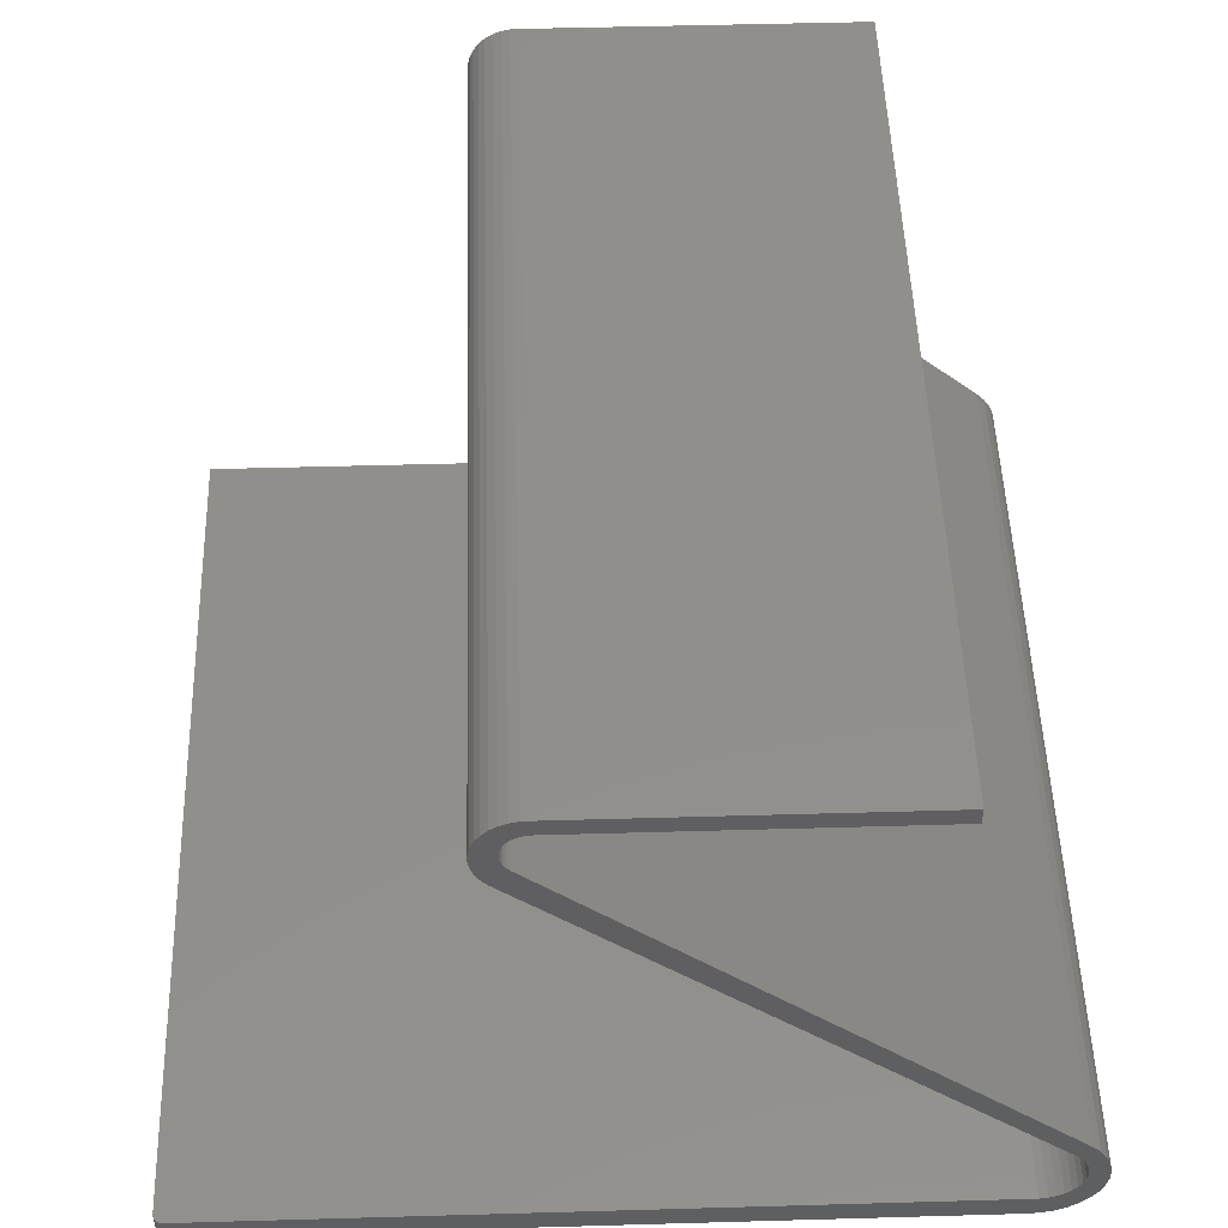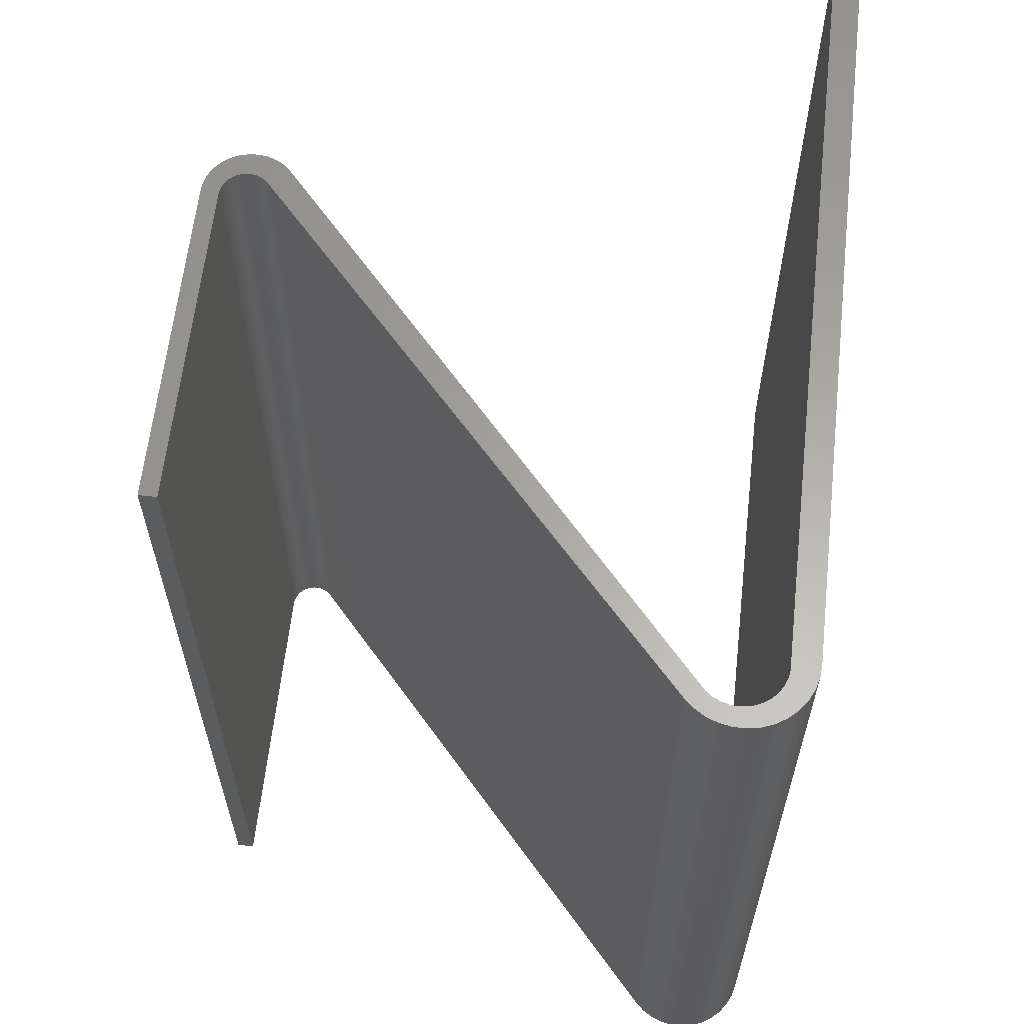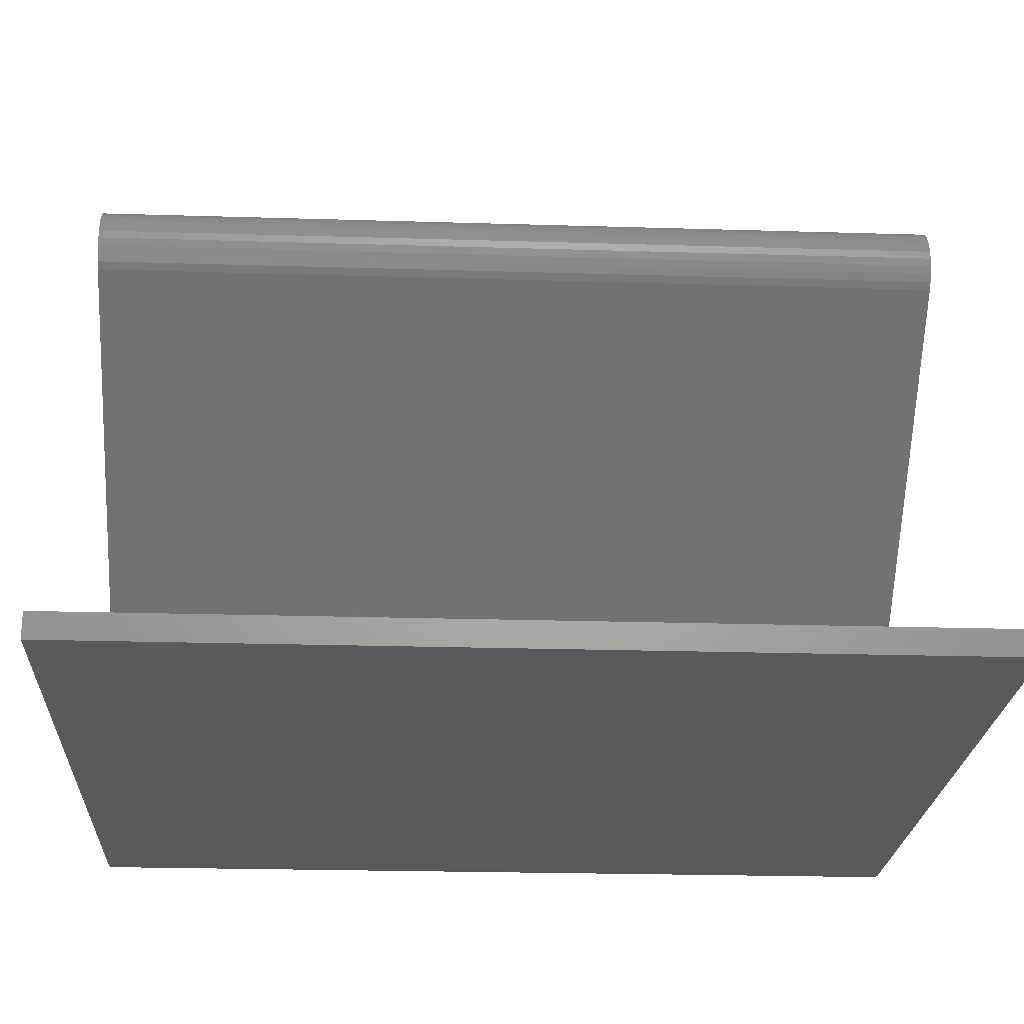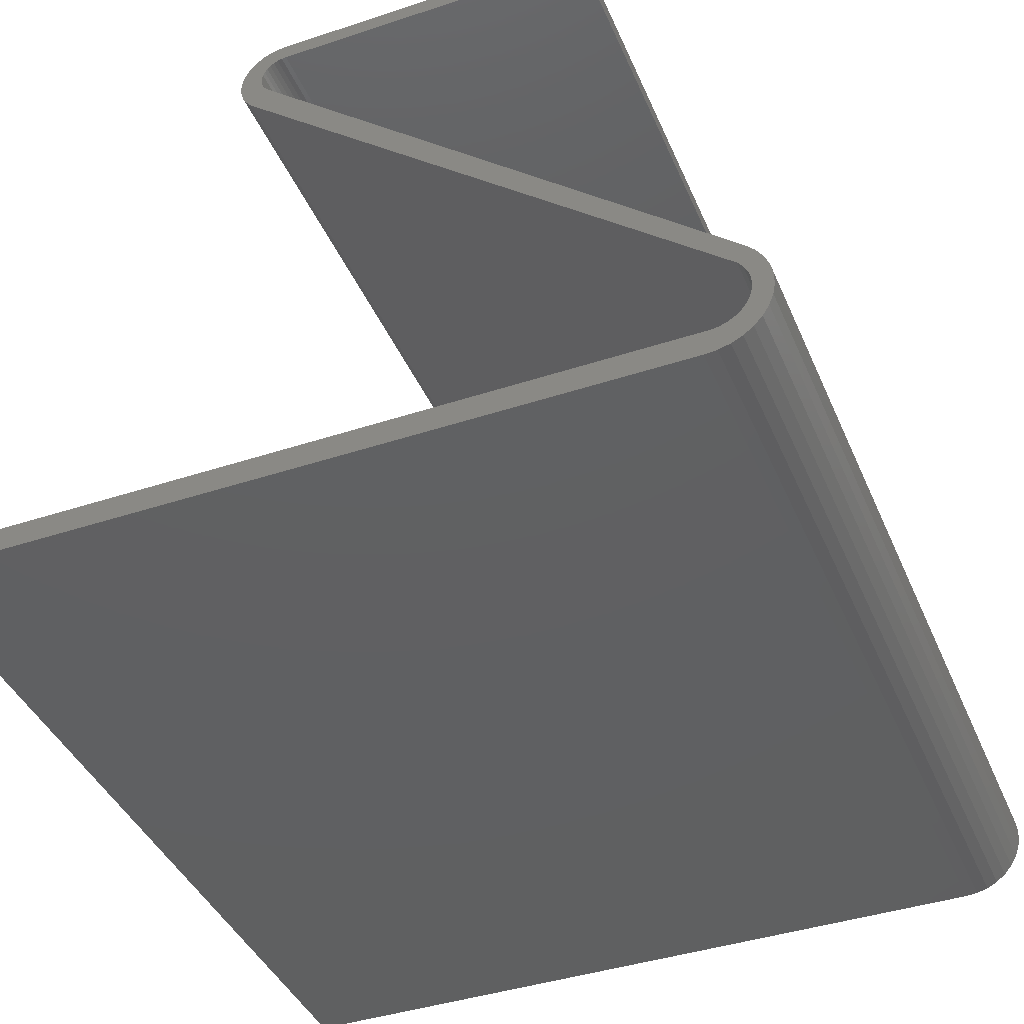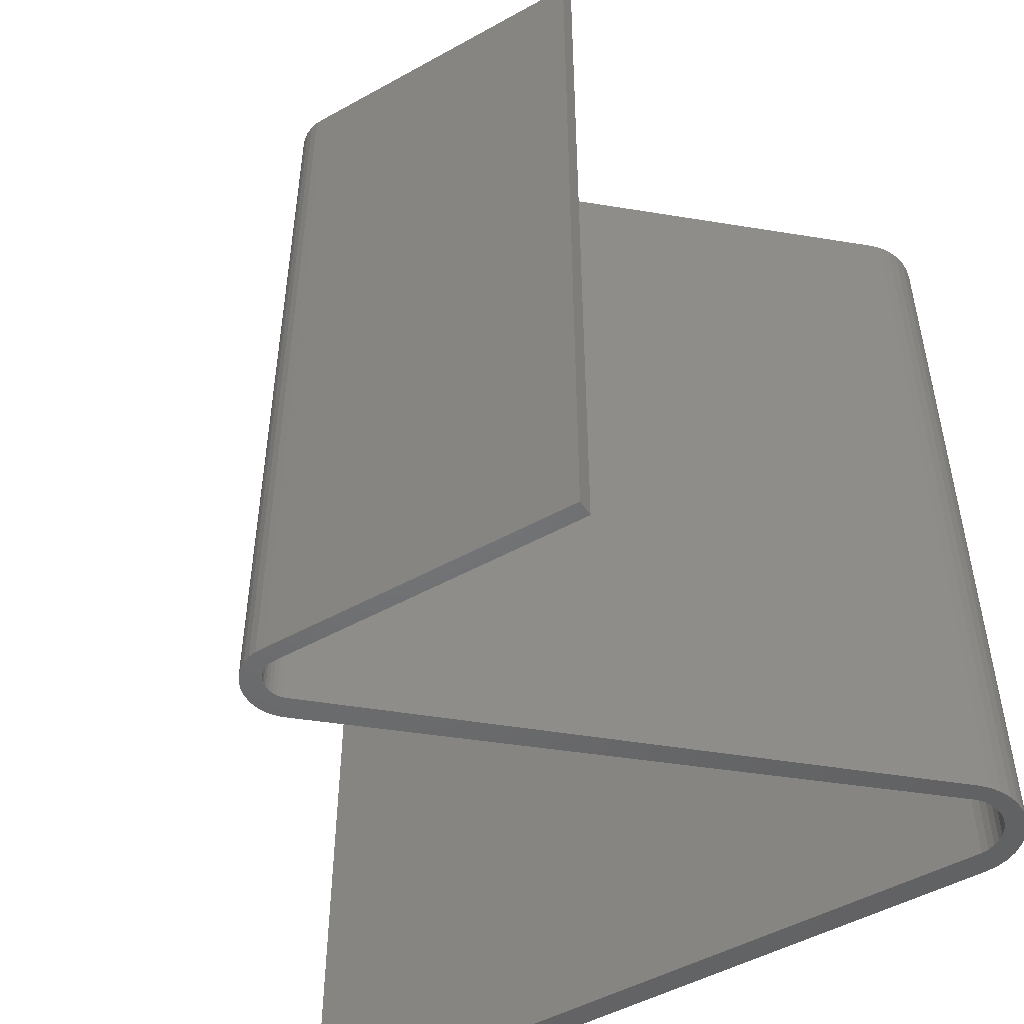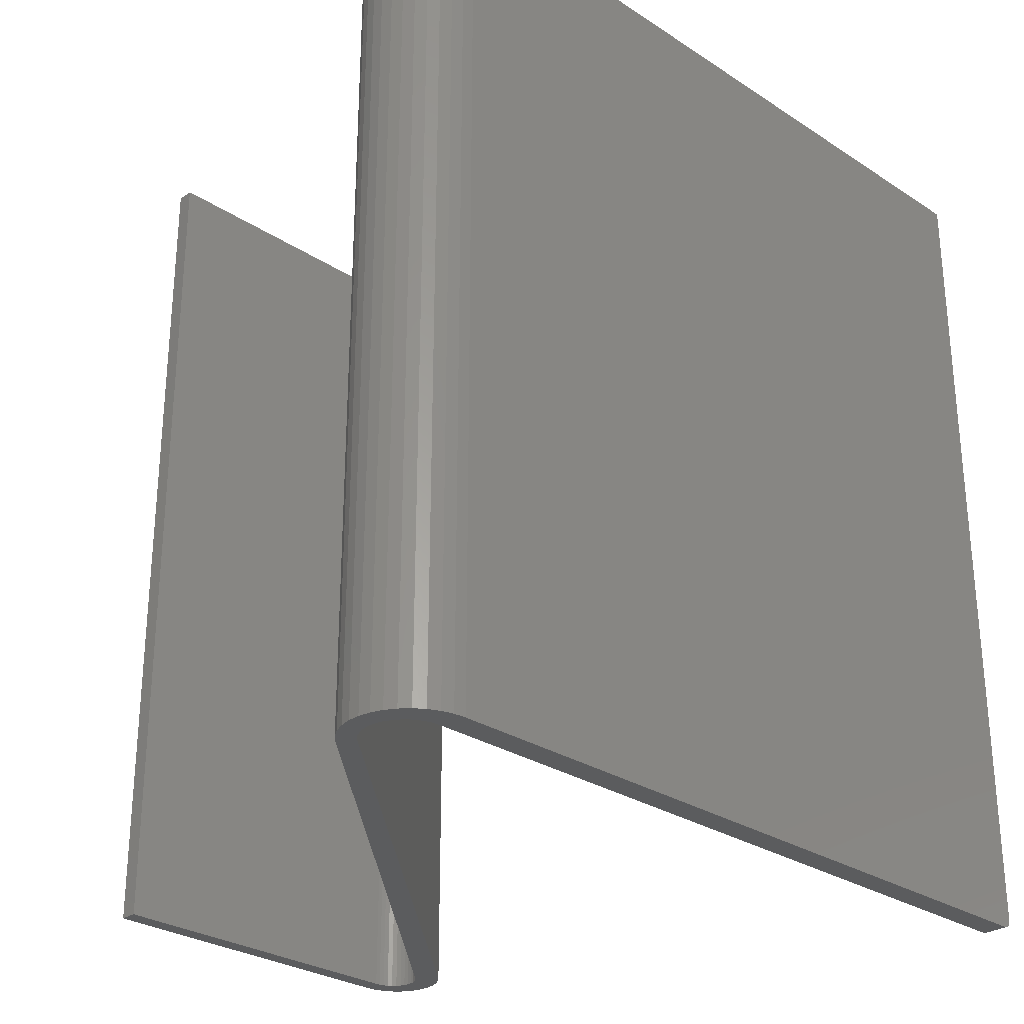
<metadata>
{"format":"stl","ext":"stl","renderer":"f3d","projection":"perspective","resolution":1024,"background":"white","views":[{"elev":50.1,"azim":-1.8,"up":"+Z"},{"elev":62.2,"azim":96.3,"up":"+Y"},{"elev":-22.8,"azim":-93.0,"up":"+Z"},{"elev":-41.2,"azim":21.9,"up":"+Z"},{"elev":-49.6,"azim":31.5,"up":"+Y"},{"elev":-28.6,"azim":135.7,"up":"+Y"}]}
</metadata>
<code>
# stl→obj: 136 verts, 268 faces
v -0.1061 -0.75 -0.01562
v -0.09586 -0.75 -0.01478
v -0.08596 -0.75 -0.01205
v -0.1875 -0.75 0.4951
v -0.4613 -0.75 0.4951
v -0.4757 -0.75 0.4933
v -0.4686 -0.75 0.4948
v -0.4727 -0.75 0.4773
v -0.4977 -0.75 0.4753
v -0.4759 -0.75 0.475
v -0.4787 -0.75 0.4721
v -0.5006 -0.75 0.4687
v -0.4808 -0.75 0.4687
v -0.4823 -0.75 0.465
v -0.5023 -0.75 0.4616
v -0.483 -0.75 0.4611
v -0.4831 -0.75 0.4572
v -0.5026 -0.75 0.4544
v -0.4823 -0.75 0.4533
v -0.5016 -0.75 0.4472
v -0.4809 -0.75 0.4496
v -0.4788 -0.75 0.4462
v -0.4992 -0.75 0.4403
v -0.05654 -0.75 0.06446
v -0.07245 -0.75 0.06057
v -0.06946 -0.75 0.0547
v -0.05272 -0.75 0.05493
v -0.06761 -0.75 0.04837
v -0.05075 -0.75 0.04486
v -0.06698 -0.75 0.04181
v -0.05068 -0.75 0.03459
v -0.06757 -0.75 0.03525
v -0.06937 -0.75 0.02891
v -0.05252 -0.75 0.0245
v -0.07231 -0.75 0.02302
v -0.05621 -0.75 0.01492
v -0.07631 -0.75 0.01777
v -0.0812 -0.75 0.01336
v -0.07675 -0.75 -0.007535
v -0.0995 -0.75 0.006485
v -0.06853 -0.75 -0.001382
v -0.07648 -0.75 0.06579
v -0.06205 -0.75 0.07311
v -0.06908 -0.75 0.08059
v -0.4762 -0.75 0.4433
v -0.491 -0.75 0.4285
v -0.4956 -0.75 0.434
v -0.4935 -0.75 0.4813
v -0.4691 -0.75 0.479
v -0.4653 -0.75 0.48
v -0.4613 -0.75 0.4803
v -0.1875 -0.75 0.4803
v -0.4824 -0.75 0.4904
v -0.4884 -0.75 0.4864
v -0.06161 -0.75 0.00619
v -0.08683 -0.75 0.009935
v -0.093 -0.75 0.007617
v -0.7422 -0.75 -0.01562
v -0.1061 -0.75 0.006579
v -0.7422 -0.75 0.006579
v -0.75 1.348e-18 0.006579
v -0.75 0 -0.01562
v -0.75 -0.7422 0.006579
v -0.75 -0.7422 -0.01562
v -0.1061 5.296e-17 0.006579
v -0.7498 -0.7437 0.006579
v -0.7494 -0.7452 0.006579
v -0.7487 -0.7465 0.006579
v -0.7477 -0.7477 0.006579
v -0.7465 -0.7487 0.006579
v -0.7452 -0.7494 0.006579
v -0.7437 -0.7498 0.006579
v -0.7487 -0.7465 -0.01562
v -0.7465 -0.7487 -0.01562
v -0.7477 -0.7477 -0.01562
v -0.1061 7.149e-17 -0.01562
v -0.7494 -0.7452 -0.01562
v -0.7498 -0.7437 -0.01562
v -0.7437 -0.7498 -0.01562
v -0.7452 -0.7494 -0.01562
v -0.08596 5.455e-17 -0.01205
v -0.09586 5.329e-17 -0.01478
v -0.4757 5.644e-17 0.4933
v -0.4613 6.305e-17 0.4951
v -0.1875 9.346e-17 0.4951
v -0.4686 5.732e-17 0.4948
v -0.4759 5.492e-17 0.475
v -0.4977 5.29e-17 0.4753
v -0.4727 5.542e-17 0.4773
v -0.4787 5.444e-17 0.4721
v -0.5006 5.217e-17 0.4687
v -0.4808 5.4e-17 0.4687
v -0.4823 5.361e-17 0.465
v -0.5023 5.156e-17 0.4616
v -0.483 5.329e-17 0.4611
v -0.4831 5.305e-17 0.4572
v -0.5026 5.108e-17 0.4544
v -0.4823 5.289e-17 0.4533
v -0.5016 5.076e-17 0.4472
v -0.4809 5.282e-17 0.4496
v -0.4788 5.285e-17 0.4462
v -0.4992 5.061e-17 0.4403
v -0.06946 5.995e-17 0.0547
v -0.07245 5.997e-17 0.06057
v -0.05654 6.247e-17 0.06446
v -0.05272 6.231e-17 0.05493
v -0.06761 5.977e-17 0.04837
v -0.05075 6.192e-17 0.04486
v -0.06698 5.944e-17 0.04181
v -0.05068 6.13e-17 0.03459
v -0.06757 5.898e-17 0.03525
v -0.06937 5.839e-17 0.02891
v -0.05252 6.049e-17 0.0245
v -0.07231 5.771e-17 0.02302
v -0.05621 5.95e-17 0.01492
v -0.07631 5.694e-17 0.01777
v -0.0812 5.613e-17 0.01336
v -0.0995 5.368e-17 0.006485
v -0.07675 5.585e-17 -0.007535
v -0.06853 5.714e-17 -0.001382
v -0.07648 7.972e-17 0.06579
v -0.491 5.081e-17 0.4285
v -0.4762 5.826e-17 0.4433
v -0.06908 6.205e-17 0.08059
v -0.06205 6.238e-17 0.07311
v -0.4956 5.062e-17 0.434
v -0.4935 5.372e-17 0.4813
v -0.1875 9.256e-17 0.4803
v -0.4613 5.686e-17 0.4803
v -0.4653 5.64e-17 0.48
v -0.4691 5.592e-17 0.479
v -0.4884 5.461e-17 0.4864
v -0.4824 5.552e-17 0.4904
v -0.06161 5.837e-17 0.00619
v -0.093 5.447e-17 0.007617
v -0.08683 5.53e-17 0.009935
f 1 2 3
f 4 5 6
f 5 7 6
f 8 9 10
f 11 10 9
f 9 12 11
f 11 12 13
f 14 13 12
f 12 15 14
f 14 15 16
f 17 16 15
f 15 18 17
f 17 18 19
f 19 18 20
f 21 19 20
f 21 20 22
f 22 20 23
f 24 25 26
f 24 26 27
f 27 26 28
f 27 28 29
f 28 30 29
f 31 29 30
f 31 30 32
f 31 32 33
f 31 33 34
f 33 35 34
f 36 34 35
f 36 35 37
f 37 38 36
f 3 39 40
f 39 41 40
f 42 25 24
f 42 24 43
f 42 43 44
f 42 44 45
f 42 45 46
f 45 22 23
f 45 23 47
f 45 47 46
f 48 9 8
f 48 8 49
f 48 49 50
f 48 50 51
f 48 51 52
f 52 4 6
f 52 6 53
f 52 53 54
f 52 54 48
f 55 36 38
f 55 38 56
f 55 56 57
f 55 57 40
f 55 40 41
f 58 1 3
f 58 3 40
f 58 40 59
f 58 59 60
f 61 62 63
f 63 62 64
f 63 65 61
f 66 67 68
f 66 68 69
f 66 69 70
f 66 70 71
f 66 71 72
f 66 72 60
f 59 65 63
f 59 63 66
f 59 66 60
f 73 74 75
f 64 62 76
f 1 74 73
f 1 73 77
f 1 77 78
f 1 78 64
f 1 64 76
f 74 1 58
f 74 58 79
f 74 79 80
f 63 64 66
f 66 64 78
f 66 78 67
f 67 78 77
f 67 77 68
f 68 77 73
f 68 73 69
f 69 73 75
f 69 75 70
f 70 75 74
f 70 74 71
f 71 74 80
f 71 80 72
f 72 80 79
f 72 79 60
f 60 79 58
f 81 82 76
f 83 84 85
f 83 86 84
f 87 88 89
f 88 87 90
f 90 91 88
f 92 91 90
f 91 92 93
f 93 94 91
f 95 94 93
f 94 95 96
f 96 97 94
f 98 97 96
f 99 97 98
f 99 98 100
f 101 99 100
f 102 99 101
f 103 104 105
f 106 103 105
f 107 103 106
f 108 107 106
f 108 109 107
f 109 108 110
f 111 109 110
f 112 111 110
f 113 112 110
f 113 114 112
f 114 113 115
f 116 114 115
f 115 117 116
f 118 119 81
f 118 120 119
f 121 122 123
f 121 123 124
f 121 124 125
f 121 125 105
f 121 105 104
f 123 122 126
f 123 126 102
f 123 102 101
f 127 128 129
f 127 129 130
f 127 130 131
f 127 131 89
f 127 89 88
f 128 127 132
f 128 132 133
f 128 133 83
f 128 83 85
f 134 120 118
f 134 118 135
f 134 135 136
f 134 136 117
f 134 117 115
f 62 61 65
f 62 65 118
f 62 118 81
f 62 81 76
f 112 32 111
f 111 32 30
f 111 30 109
f 109 30 28
f 109 28 107
f 107 28 26
f 107 26 103
f 103 26 25
f 103 25 104
f 104 25 42
f 104 42 121
f 32 112 33
f 33 112 114
f 33 114 35
f 35 114 116
f 35 116 37
f 37 116 117
f 37 117 38
f 38 117 136
f 38 136 56
f 56 136 135
f 56 135 57
f 57 135 118
f 57 118 40
f 40 118 65
f 40 65 59
f 122 121 46
f 46 121 42
f 122 46 126
f 126 46 47
f 126 47 102
f 102 47 23
f 102 23 99
f 99 23 20
f 99 20 97
f 97 20 18
f 97 18 94
f 94 18 15
f 94 15 91
f 91 15 12
f 91 12 88
f 88 12 9
f 88 9 127
f 127 9 48
f 127 48 132
f 132 48 54
f 132 54 133
f 133 54 53
f 133 53 83
f 83 53 6
f 83 6 86
f 86 6 7
f 86 7 84
f 84 7 5
f 85 84 4
f 4 84 5
f 128 85 52
f 52 85 4
f 129 128 51
f 51 128 52
f 93 16 95
f 95 16 17
f 95 17 96
f 96 17 19
f 96 19 98
f 98 19 21
f 98 21 100
f 100 21 22
f 100 22 101
f 101 22 45
f 101 45 123
f 16 93 14
f 14 93 92
f 14 92 13
f 13 92 90
f 13 90 11
f 11 90 87
f 11 87 10
f 10 87 89
f 10 89 8
f 8 89 131
f 8 131 49
f 49 131 130
f 49 130 50
f 50 130 129
f 50 129 51
f 124 123 44
f 44 123 45
f 124 44 125
f 125 44 43
f 125 43 105
f 105 43 24
f 105 24 106
f 106 24 27
f 106 27 108
f 108 27 29
f 108 29 110
f 110 29 31
f 110 31 113
f 113 31 34
f 113 34 115
f 115 34 36
f 115 36 134
f 134 36 55
f 134 55 120
f 120 55 41
f 120 41 119
f 119 41 39
f 119 39 81
f 81 39 3
f 81 3 82
f 82 3 2
f 82 2 76
f 76 2 1

</code>
